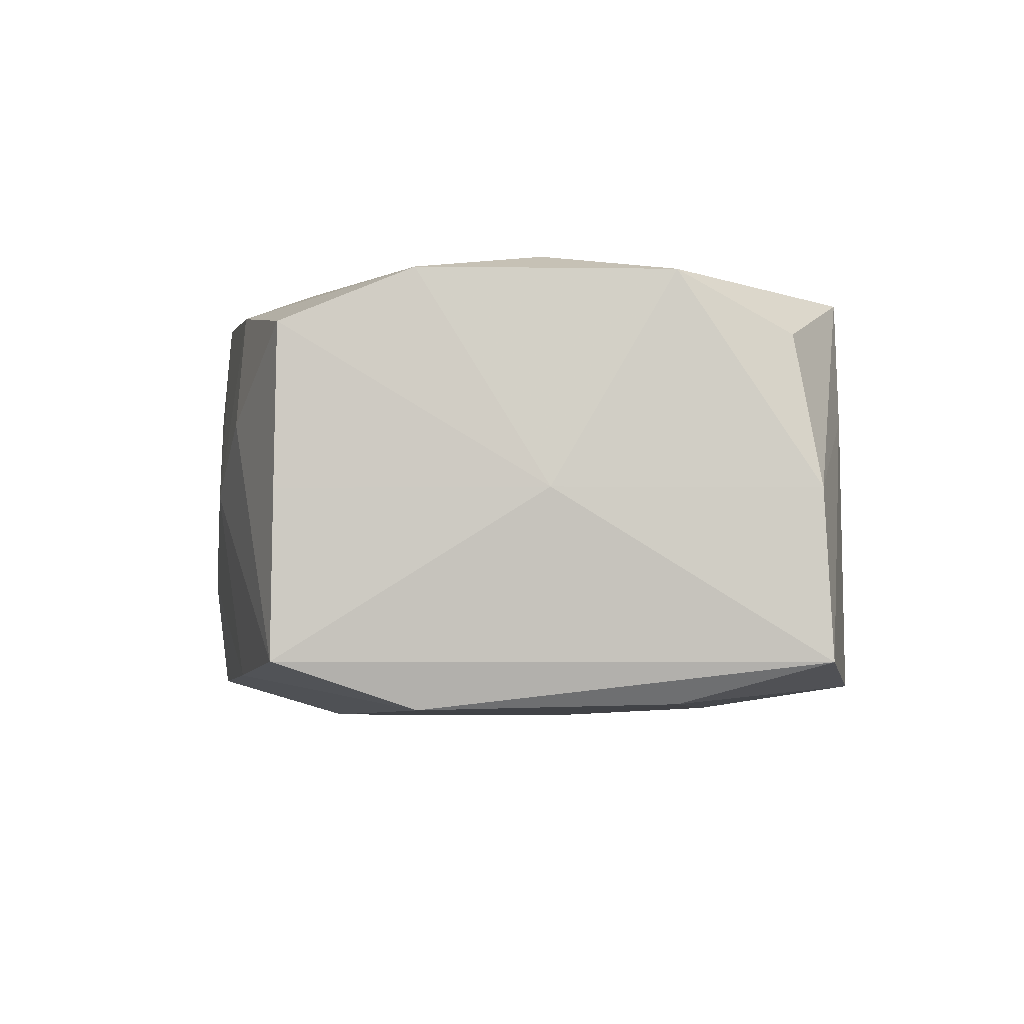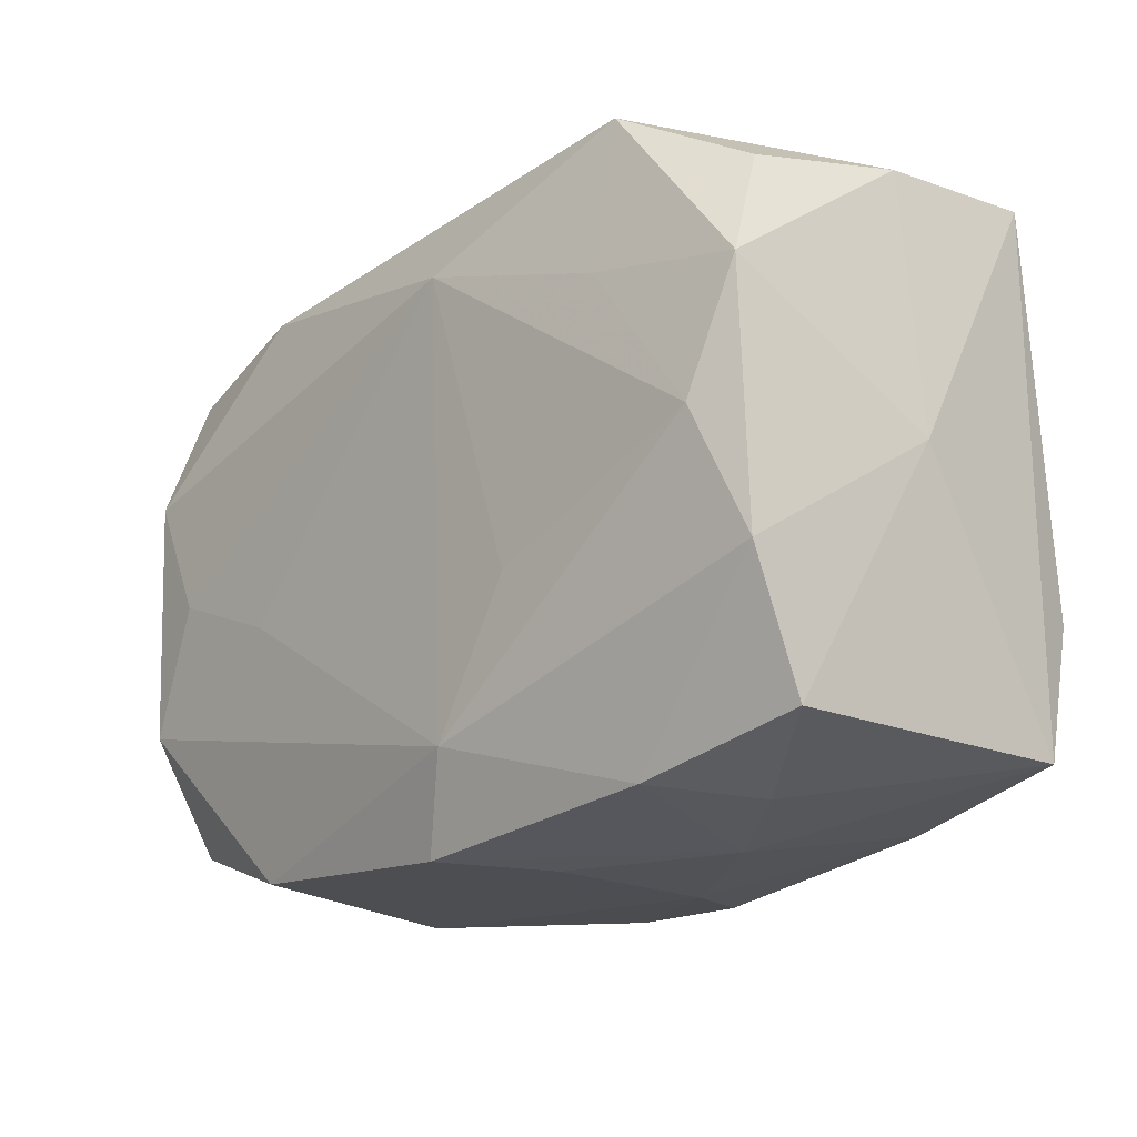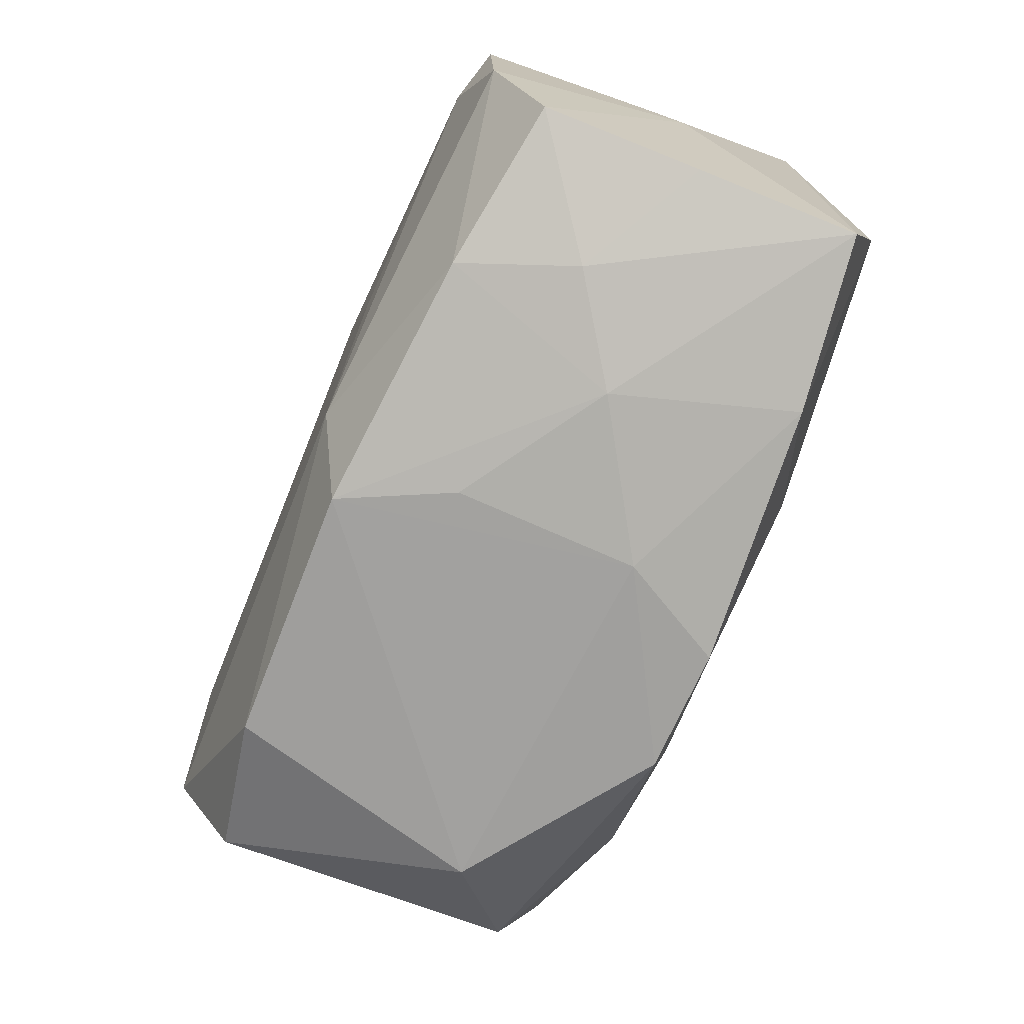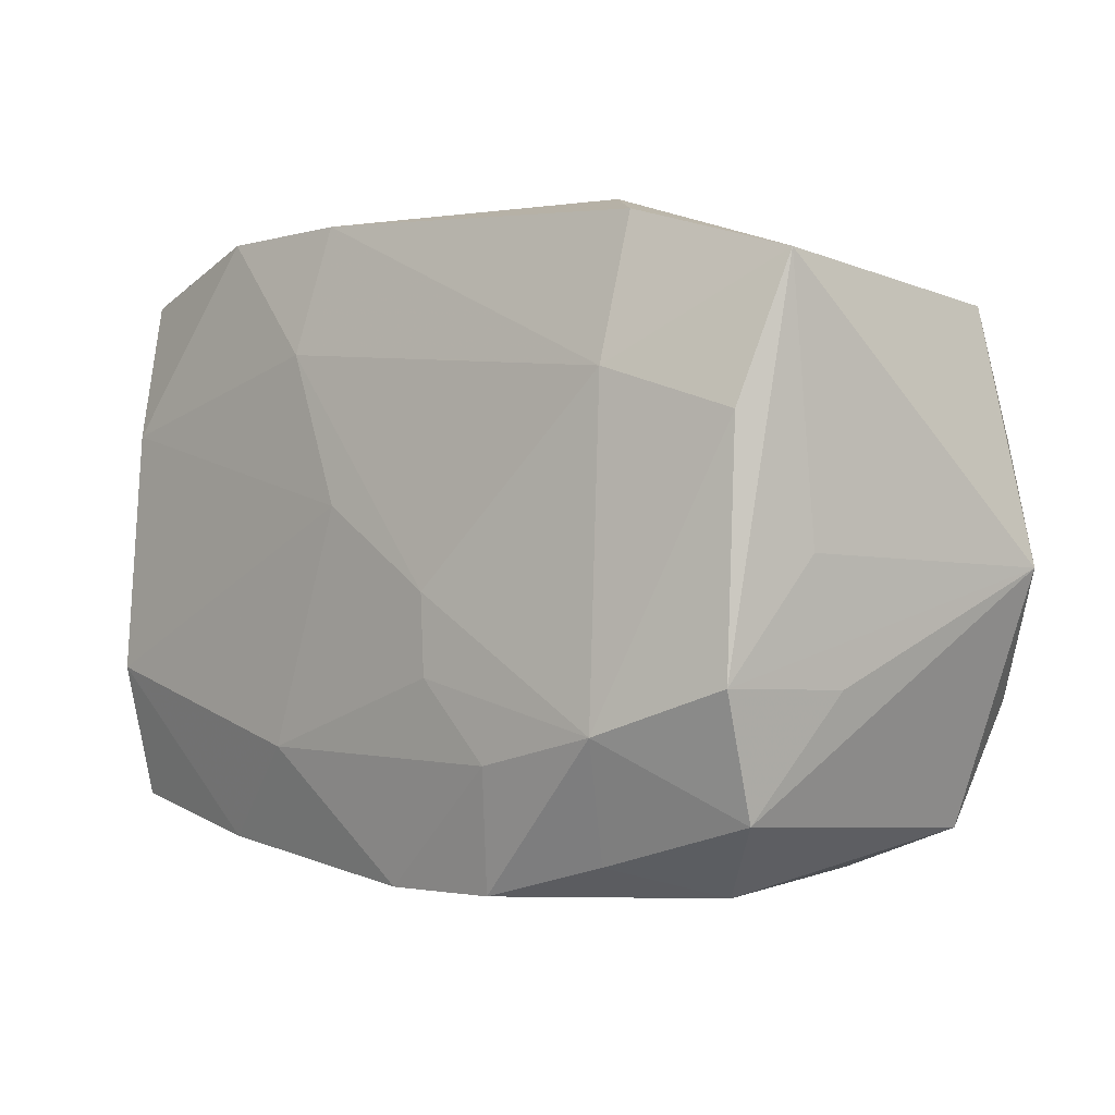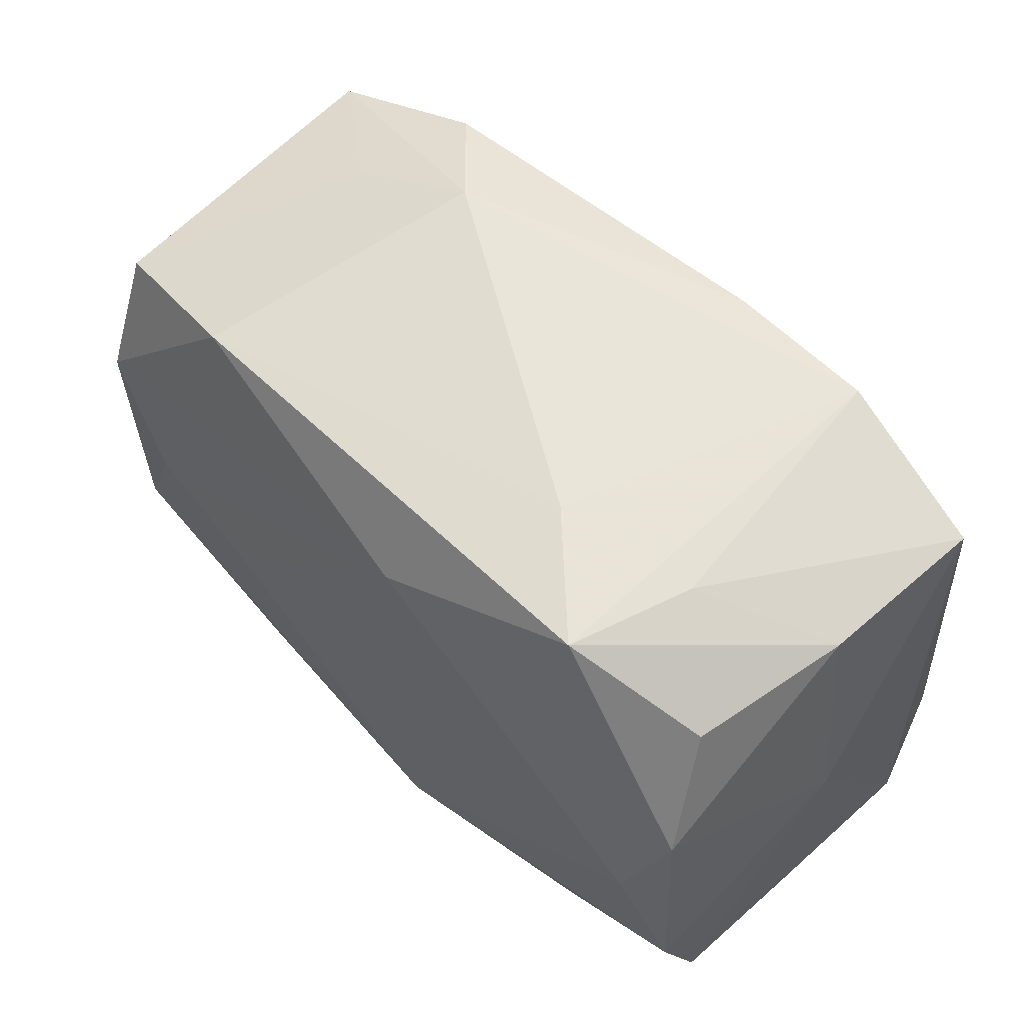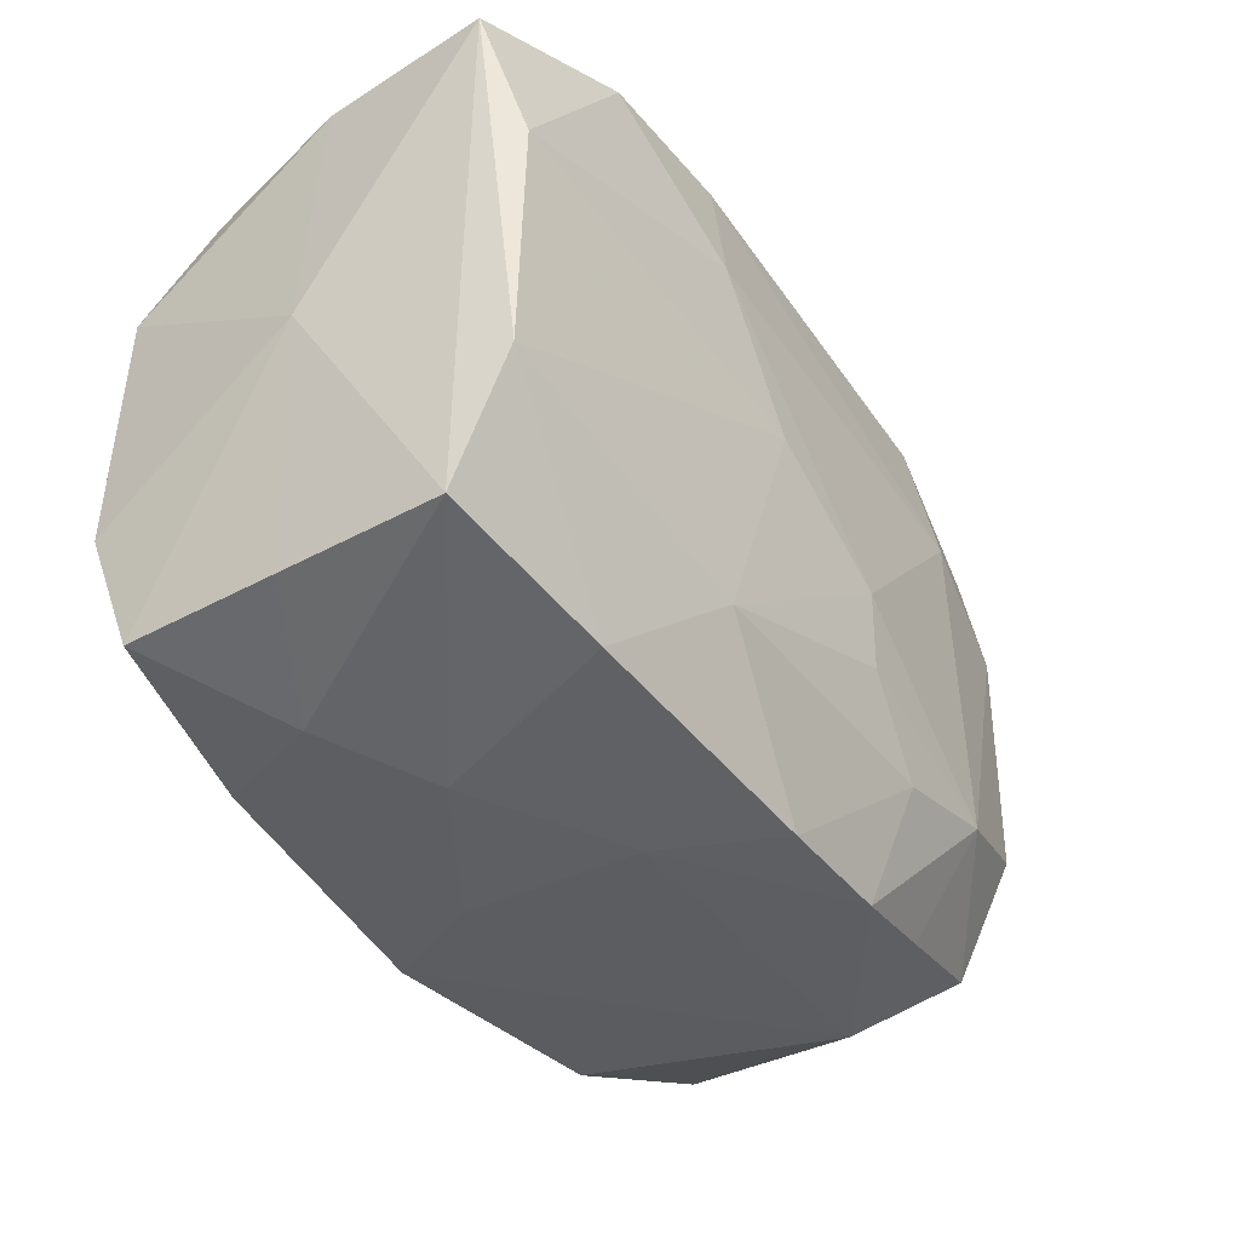
<metadata>
{"format":"obj","ext":"obj","renderer":"f3d","projection":"perspective","resolution":1024,"background":"white","views":[{"elev":-3.3,"azim":87.5,"up":"+Z"},{"elev":-16.3,"azim":48.1,"up":"+Y"},{"elev":-72.4,"azim":67.4,"up":"+Y"},{"elev":-3.6,"azim":-136.4,"up":"+Y"},{"elev":58.1,"azim":46.6,"up":"+Y"},{"elev":-37.7,"azim":125.1,"up":"+Y"}]}
</metadata>
<code>
v 0.01722 0.02131 0.01279
v -0.00951 -0.01378 -0.01528
v -0.02542 -0.01712 -0.009228
v 0.004439 -0.02212 -0.006222
v 0.02762 0.009163 0.0135
v -0.0158 -0.01979 -0.01136
v -0.02922 0.01613 -0.009861
v -0.01462 -0.004363 0.01531
v 0.0169 0.01093 0.01441
v 0.01003 -0.005813 0.01527
v 0.02921 0.0009645 -0.0005437
v -0.00769 -0.02184 -0.01305
v -0.02585 -0.01786 0.01083
v 0.001081 -0.02151 0.0131
v 0.02833 -0.01616 0.00988
v 0.02849 -0.01632 -0.0006355
v -0.02772 0.006894 0.01474
v -0.01598 -0.02088 0.01268
v 0.00954 -0.01281 -0.01549
v -0.004843 -0.00308 -0.01605
v 0.003132 0.01479 0.01531
v 0.02798 0.01898 -0.01151
v 0.004404 -0.01536 0.01531
v 0.02052 -0.01938 0.004097
v -0.01821 0.00989 -0.01421
v -0.02651 -0.009176 -0.01262
v 0.008383 0.01316 -0.01511
v 0.02832 -0.007544 0.01339
v -0.02712 -0.00978 0.01466
v -0.02833 -0.009213 -0.004128
v 0.0286 -0.01646 -0.01144
v 0.007003 0.02186 -0.0133
v 0.01951 0.02113 0.004519
v 0.0172 -0.01911 -0.01254
v 0.01399 -0.02106 -0.0003259
v -0.02867 -0.001324 -0.007283
v -0.01862 0.01955 -0.01193
v 0.004628 -0.02175 0.005877
v 0.0004752 -0.02167 -0.01333
v -0.01801 -0.01199 -0.01493
v -0.02322 -0.001266 0.0152
v 0.02562 0.01692 0.00963
v 0.01011 0.02188 0.00658
v 0.02763 -0.007359 -0.01451
v 0.02479 0.0006754 0.01473
v 0.003821 0.002765 -0.01582
v -0.0171 0.01838 0.01262
v -0.00498 -0.008413 -0.01591
v -0.03243 -0.001601 0.01015
v 0.02658 0.009202 -0.01419
v -0.0125 0.02192 -0.006241
v -0.02775 0.01544 0.0113
v -0.02705 0.006728 -0.01245
v -0.01988 -0.0218 -0.004296
v 0.01696 0.02192 -0.01332
v -0.02071 0.01896 -0.003832
v 0.01755 -0.01903 0.01161
v 0.02756 0.01845 -0.0003952
f 36 26 49
f 49 7 36
f 36 7 26
f 51 7 56
f 52 7 49
f 52 56 7
f 52 47 51
f 51 56 52
f 37 7 51
f 49 26 30
f 30 3 49
f 26 3 30
f 49 3 13
f 18 13 54
f 54 13 3
f 18 54 14
f 4 38 14
f 14 54 4
f 35 38 4
f 35 14 38
f 17 52 49
f 47 52 17
f 4 54 12
f 12 39 4
f 21 1 47
f 47 17 21
f 51 47 43
f 47 1 43
f 4 39 34
f 34 35 4
f 49 13 29
f 29 17 49
f 29 13 18
f 22 44 50
f 40 3 26
f 1 5 42
f 15 16 11
f 45 21 10
f 1 21 9
f 9 5 1
f 21 45 9
f 9 45 5
f 14 35 57
f 35 34 31
f 31 34 44
f 31 11 16
f 31 44 22
f 22 11 31
f 41 21 17
f 17 29 41
f 44 34 19
f 19 34 39
f 3 40 6
f 6 40 12
f 6 54 3
f 6 12 54
f 20 40 25
f 25 27 20
f 7 37 25
f 39 12 2
f 12 40 2
f 2 19 39
f 1 42 58
f 22 33 58
f 58 33 1
f 58 42 5
f 58 11 22
f 5 11 58
f 15 11 28
f 28 11 5
f 5 45 28
f 28 57 15
f 15 57 24
f 24 57 35
f 24 16 15
f 35 31 24
f 24 31 16
f 21 41 8
f 8 41 29
f 22 50 55
f 50 27 55
f 51 43 55
f 55 33 22
f 55 43 1
f 1 33 55
f 20 27 46
f 46 19 20
f 44 19 46
f 46 50 44
f 46 27 50
f 53 40 26
f 53 25 40
f 26 7 53
f 7 25 53
f 20 19 48
f 19 2 48
f 48 40 20
f 48 2 40
f 10 21 23
f 21 8 23
f 23 45 10
f 23 8 29
f 23 28 45
f 18 14 23
f 14 57 23
f 23 29 18
f 57 28 23
f 32 55 27
f 32 25 37
f 27 25 32
f 32 37 51
f 51 55 32

</code>
